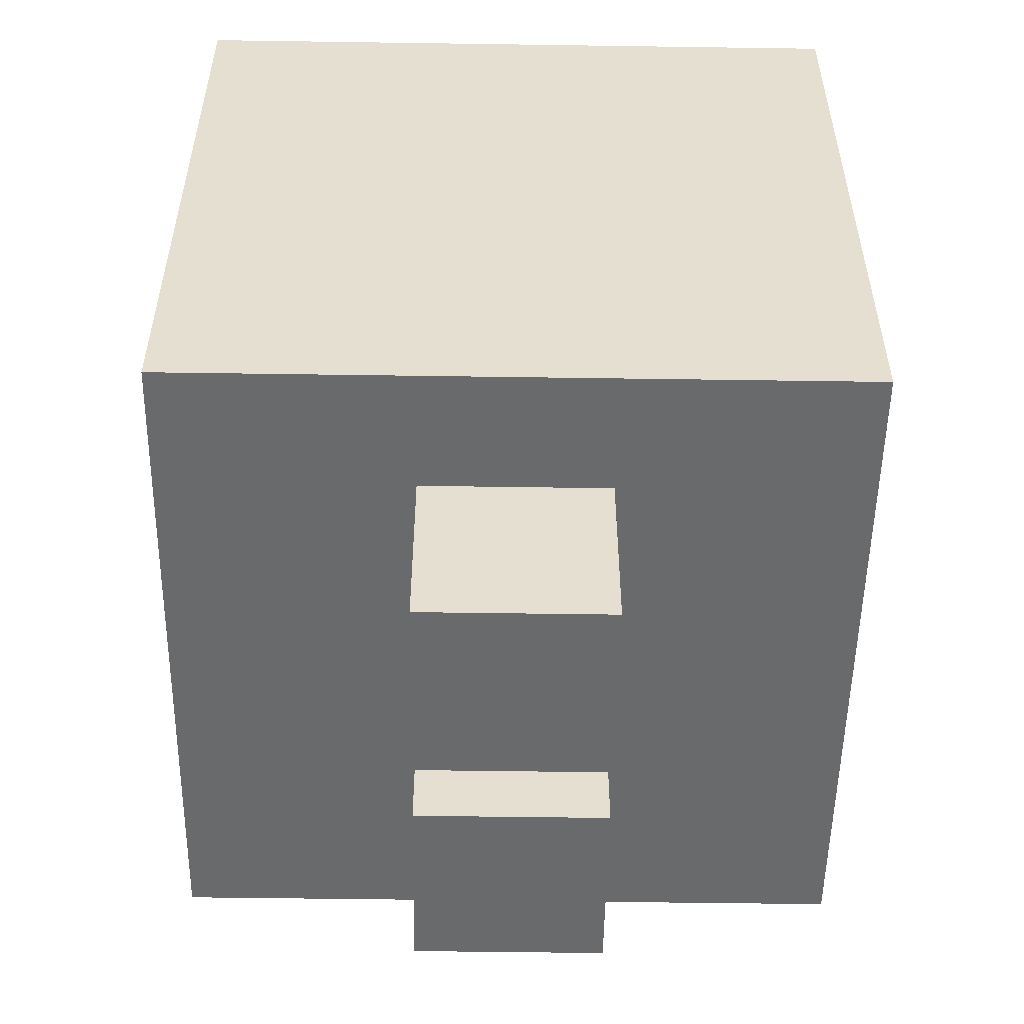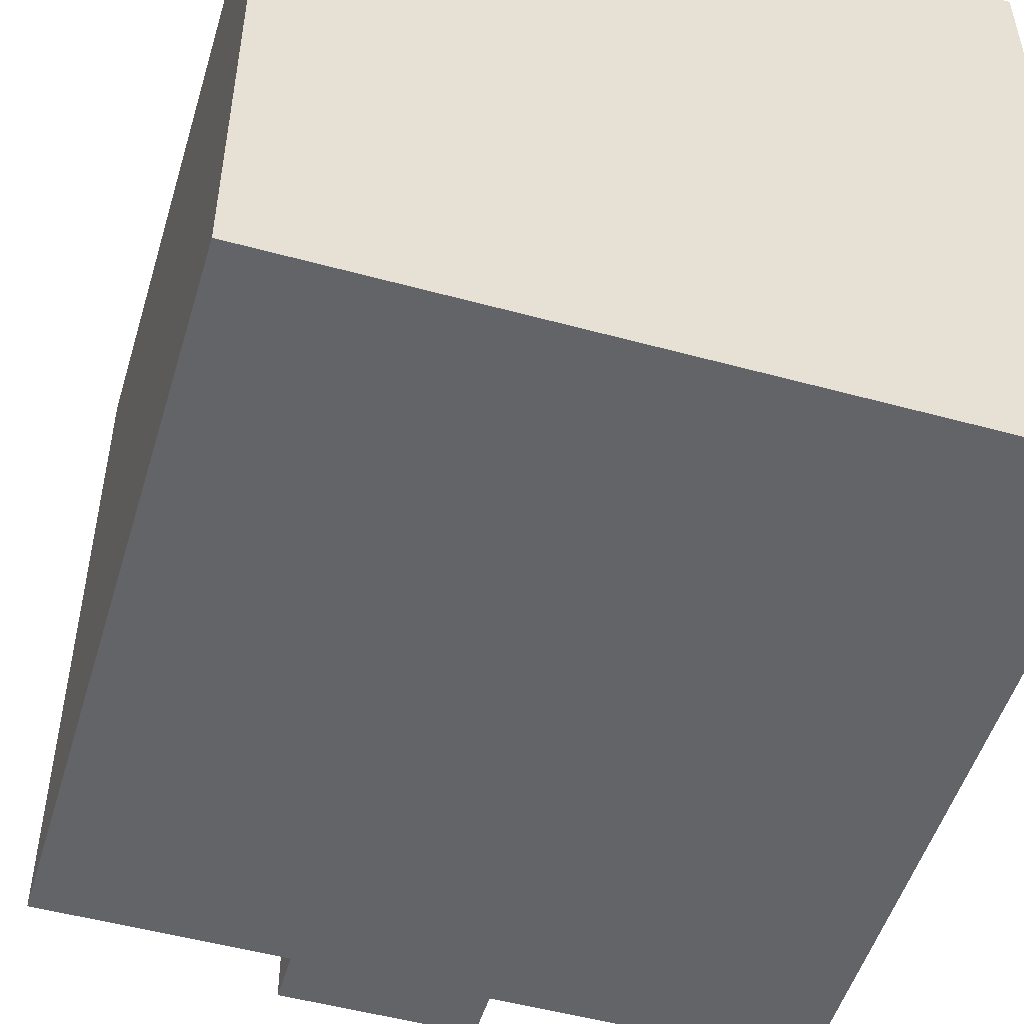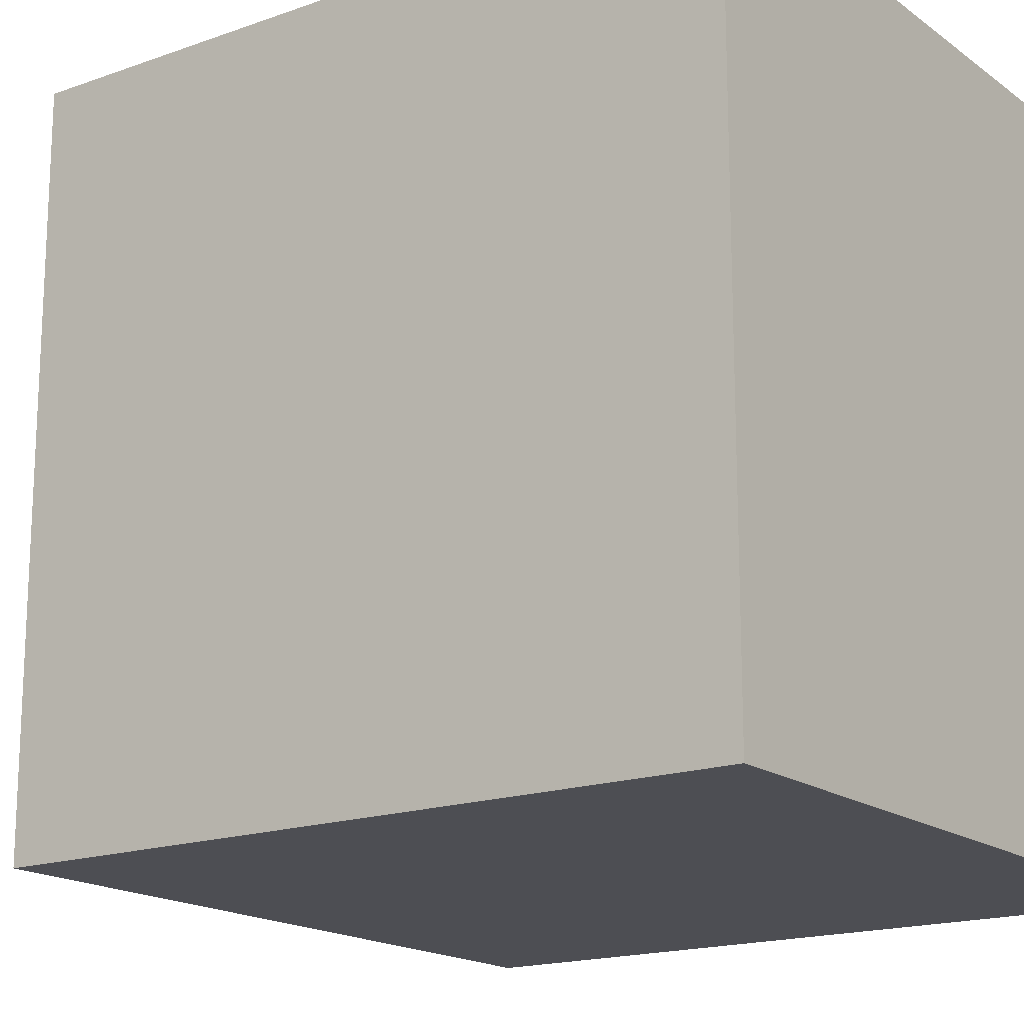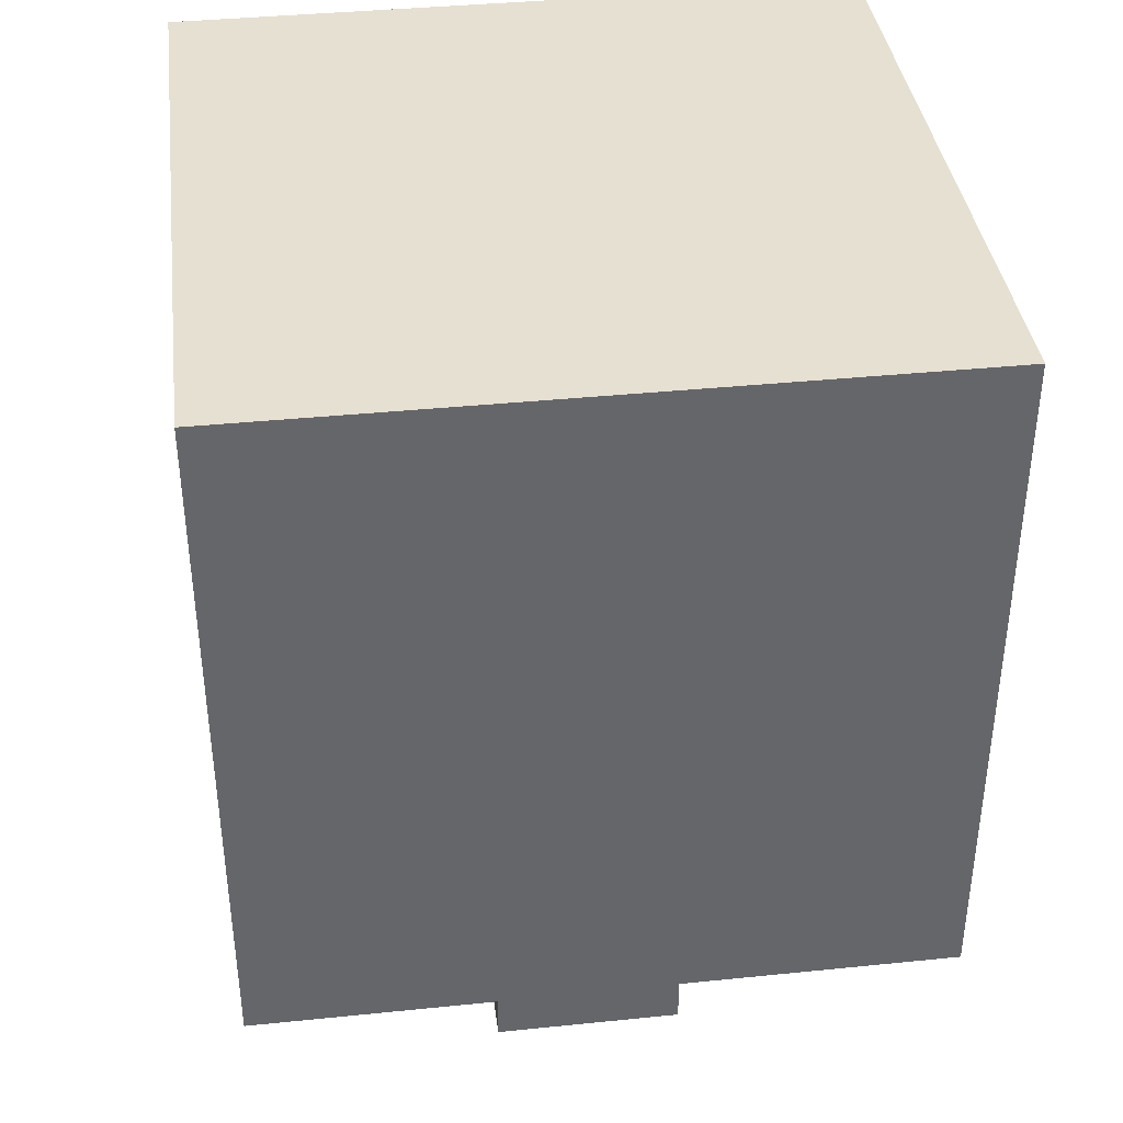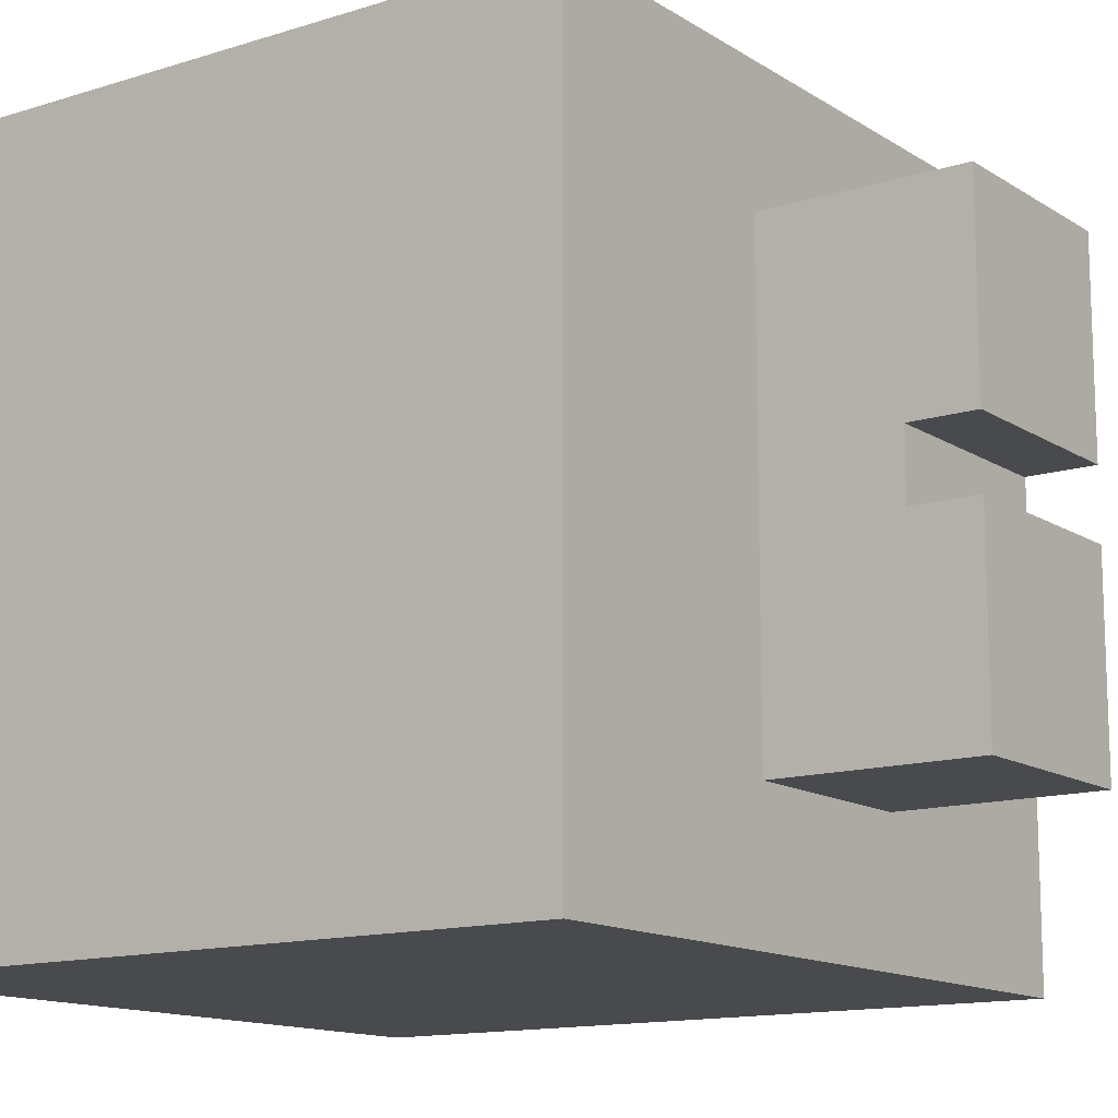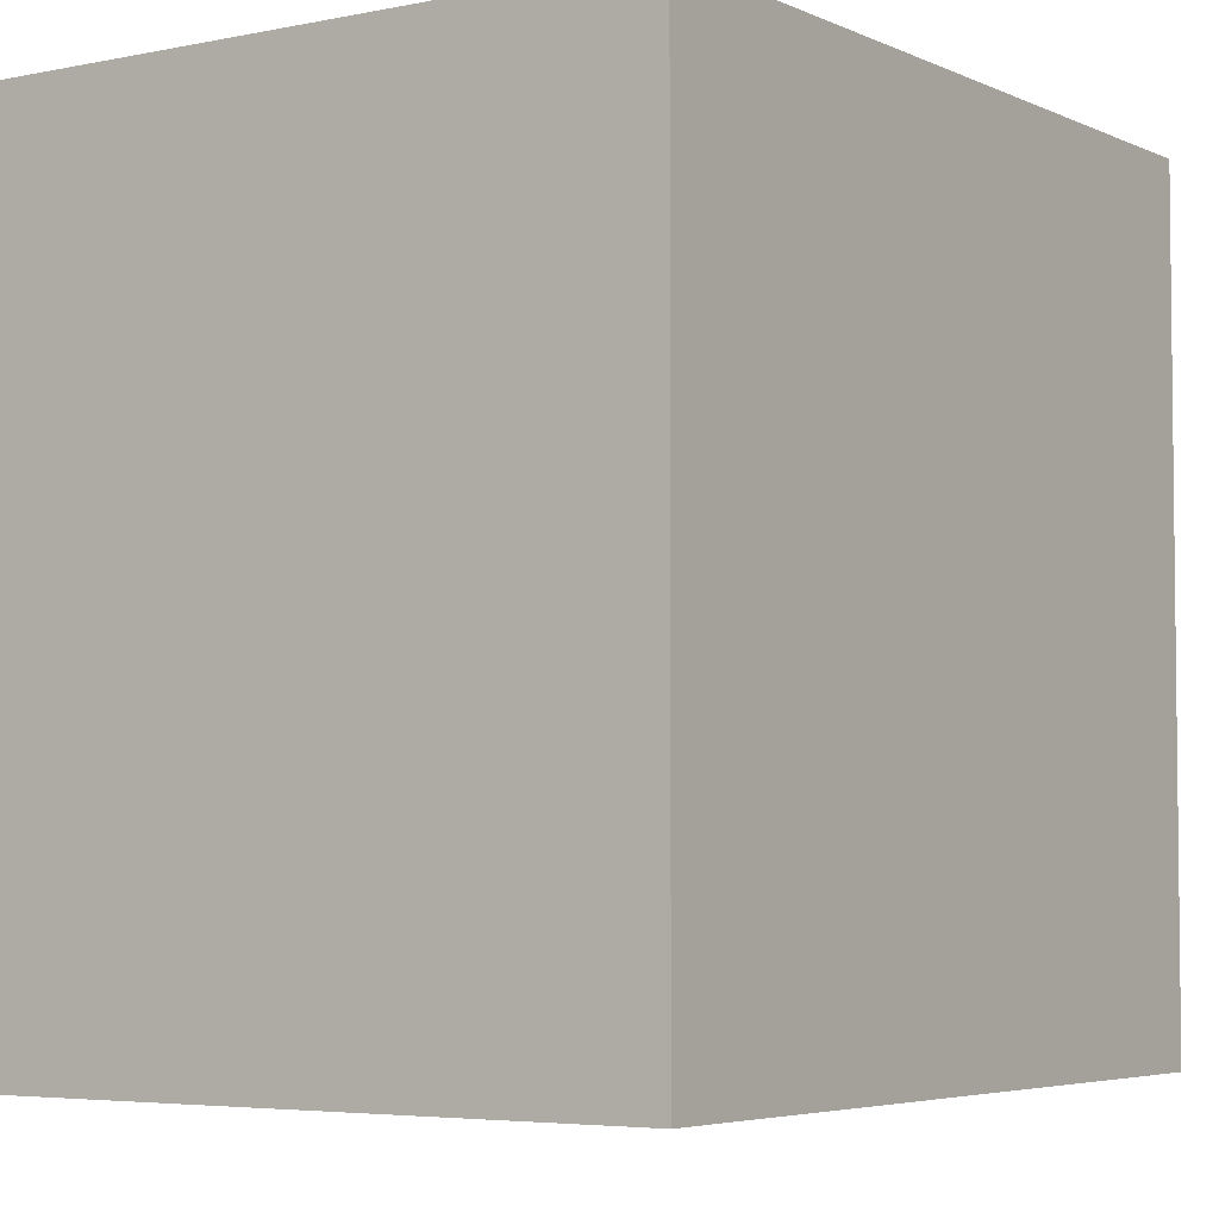
<metadata>
{"format":"obj","ext":"obj","renderer":"f3d","projection":"perspective","resolution":1024,"background":"white","views":[{"elev":-52.9,"azim":-0.9,"up":"+Y"},{"elev":-51.1,"azim":163.4,"up":"+Z"},{"elev":-17.3,"azim":125.5,"up":"+Z"},{"elev":38.5,"azim":172.7,"up":"+Y"},{"elev":-13.4,"azim":-54.4,"up":"+Z"},{"elev":-4.5,"azim":-145.5,"up":"+Z"}]}
</metadata>
<code>
g Heavy_Gifter_Rocket_Mesh
v -0.08594 0.1094 0.08594
v -0.08594 -0.0625 0.08594
v -0.08594 -0.0625 -0.08594
v -0.08594 0.1094 -0.08594
v -0.02344 -0.0625 -0.05469
v -0.02344 -0.0625 0.05469
v -0.02344 -0.09375 0.007813
v -0.02344 -0.09375 -0.007812
v -0.02344 -0.1094 0.05469
v -0.02344 -0.1094 0.007813
v -0.02344 -0.1094 -0.05469
v -0.02344 -0.1094 -0.007812
v -0.08594 0.1094 -0.08594
v -0.08594 -0.0625 -0.08594
v 0.08594 -0.0625 -0.08594
v 0.08594 0.1094 -0.08594
v -0.02344 -0.0625 -0.05469
v -0.02344 -0.1094 -0.05469
v 0.02344 -0.1094 -0.05469
v 0.02344 -0.0625 -0.05469
v 0.08594 -0.0625 0.08594
v -0.08594 -0.0625 0.08594
v -0.08594 0.1094 0.08594
v 0.08594 0.1094 0.08594
v 0.02344 -0.1094 0.05469
v -0.02344 -0.1094 0.05469
v -0.02344 -0.0625 0.05469
v 0.02344 -0.0625 0.05469
v 0.08594 -0.0625 -0.08594
v 0.08594 -0.0625 0.08594
v 0.08594 0.1094 0.08594
v 0.08594 0.1094 -0.08594
v -0.08594 0.1094 0.08594
v -0.08594 0.1094 -0.08594
v 0.08594 0.1094 -0.08594
v 0.08594 0.1094 0.08594
v 0.02344 -0.1094 -0.05469
v 0.02344 -0.1094 -0.007812
v 0.02344 -0.09375 -0.007812
v 0.02344 -0.0625 -0.05469
v 0.02344 -0.0625 0.05469
v 0.02344 -0.09375 0.007813
v 0.02344 -0.1094 0.05469
v 0.02344 -0.1094 0.007813
v 0.02344 -0.1094 0.007813
v -0.02344 -0.1094 0.007813
v -0.02344 -0.1094 0.05469
v 0.02344 -0.1094 0.05469
v -0.02344 -0.1094 -0.007812
v 0.02344 -0.1094 -0.007812
v 0.02344 -0.1094 -0.05469
v -0.02344 -0.1094 -0.05469
v -0.02344 -0.09375 0.007813
v 0.02344 -0.09375 0.007813
v 0.02344 -0.09375 -0.007812
v -0.02344 -0.09375 -0.007812
v 0.02344 -0.1094 -0.007812
v -0.02344 -0.1094 -0.007812
v -0.02344 -0.09375 -0.007812
v 0.02344 -0.09375 -0.007812
v -0.02344 -0.09375 0.007813
v -0.02344 -0.1094 0.007813
v 0.02344 -0.1094 0.007813
v 0.02344 -0.09375 0.007813
v 0.08594 -0.0625 -0.08594
v -0.08594 -0.0625 -0.08594
v -0.08594 -0.0625 0.08594
v 0.08594 -0.0625 0.08594
g Heavy_Gifter_Rocket_Mesh_0
f -66 -67 -68
f -65 -66 -68
f -62 -63 -64
f -61 -62 -64
f -63 -62 -60
f -62 -59 -60
f -61 -64 -58
f -57 -61 -58
f -54 -55 -56
f -53 -54 -56
f -50 -51 -52
f -49 -50 -52
f -46 -47 -48
f -45 -46 -48
f -42 -43 -44
f -41 -42 -44
f -38 -39 -40
f -37 -38 -40
f -34 -35 -36
f -33 -34 -36
f -30 -31 -32
f -29 -30 -32
f -29 -28 -30
f -28 -27 -30
f -27 -28 -26
f -25 -27 -26
f -22 -23 -24
f -21 -22 -24
f -18 -19 -20
f -17 -18 -20
f -14 -15 -16
f -13 -14 -16
f -10 -11 -12
f -9 -10 -12
f -6 -7 -8
f -5 -6 -8
f -2 -3 -4
f -1 -2 -4

</code>
